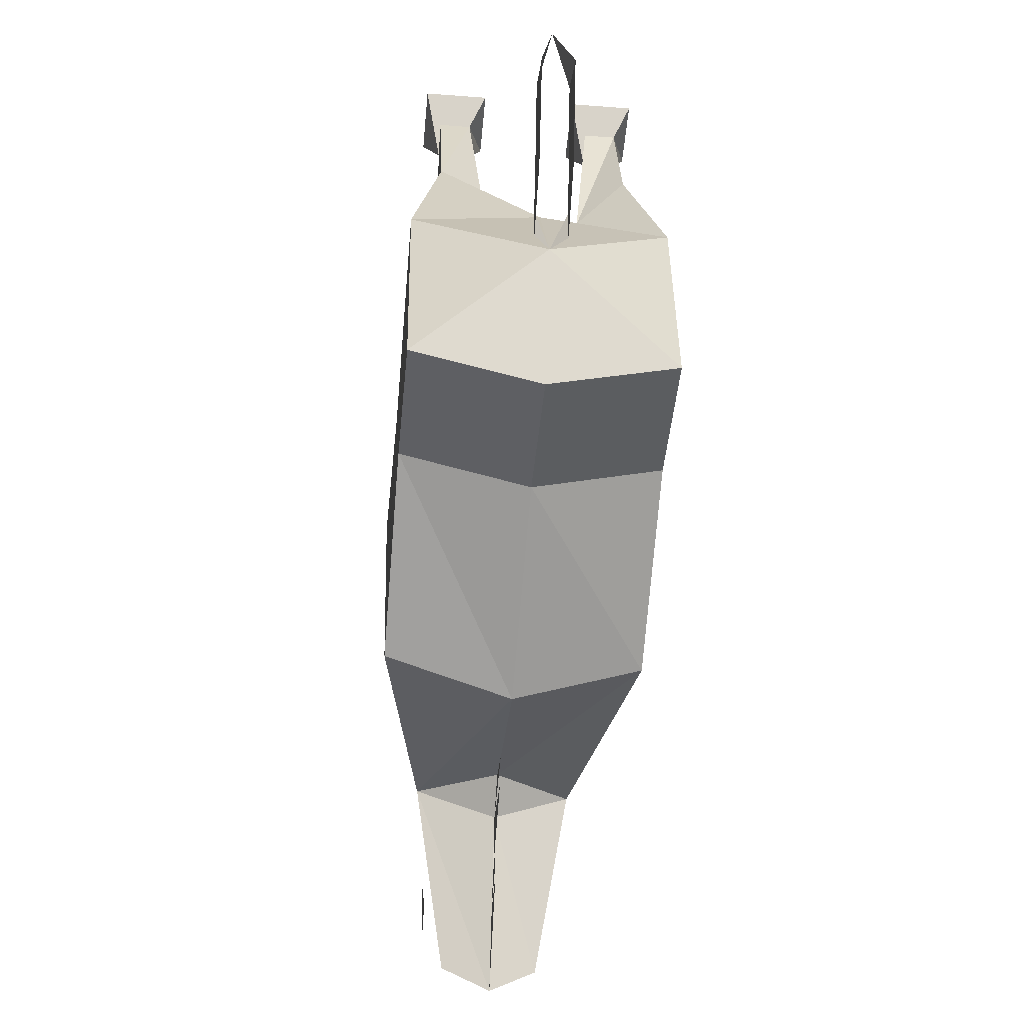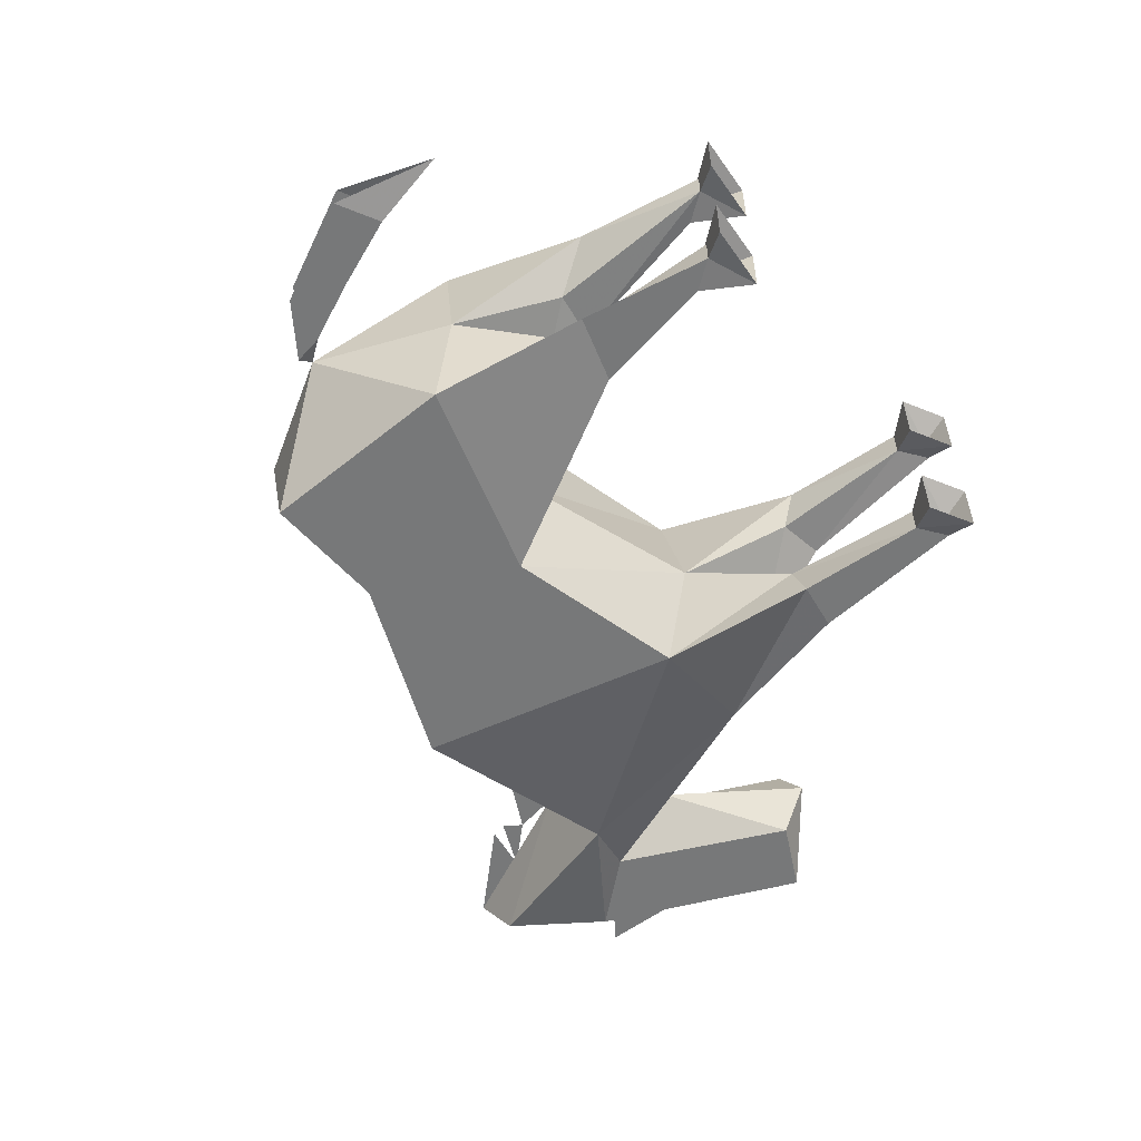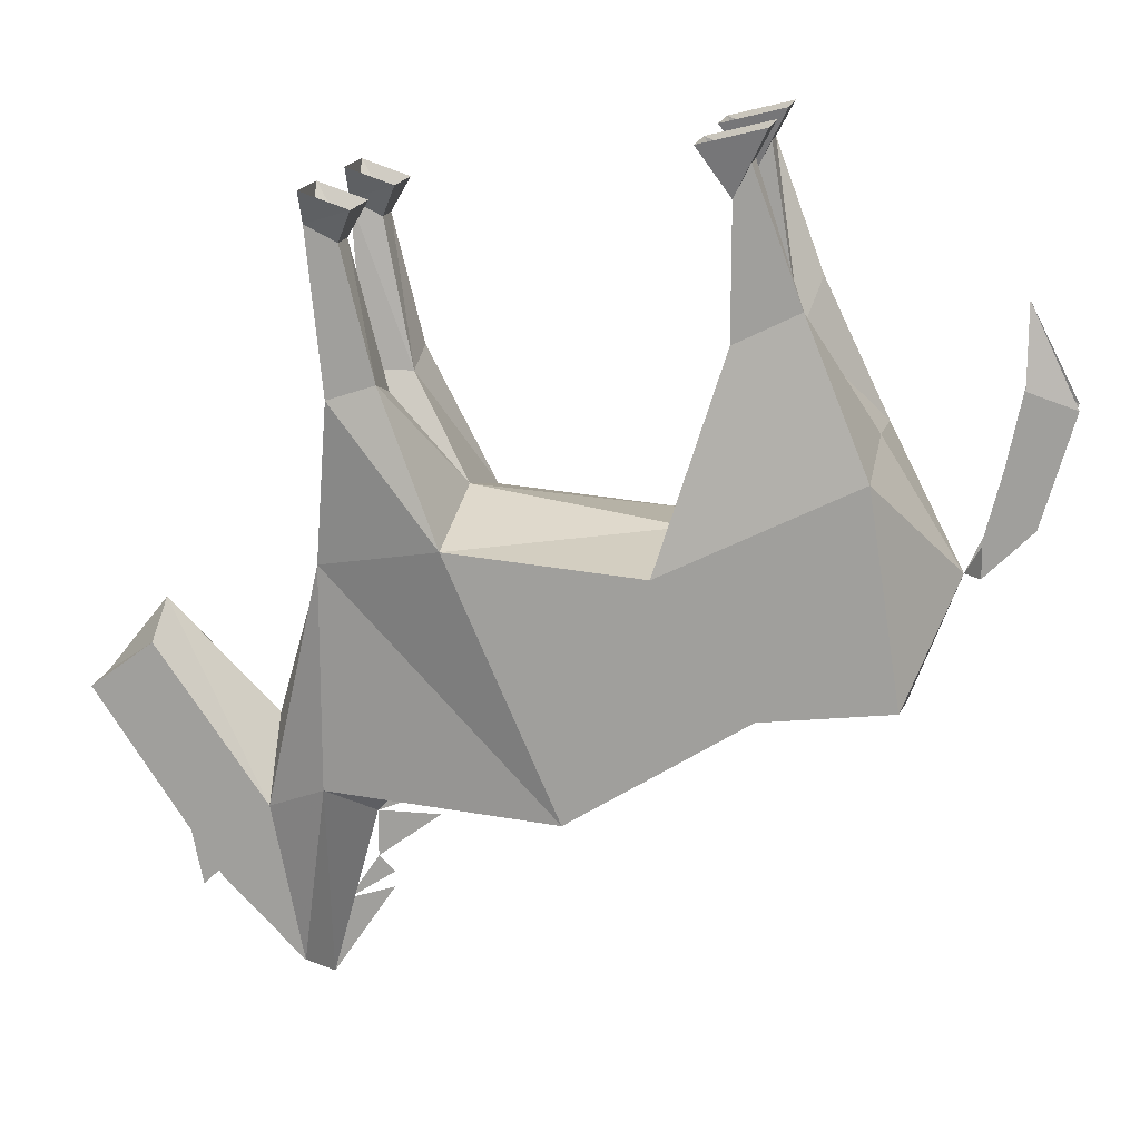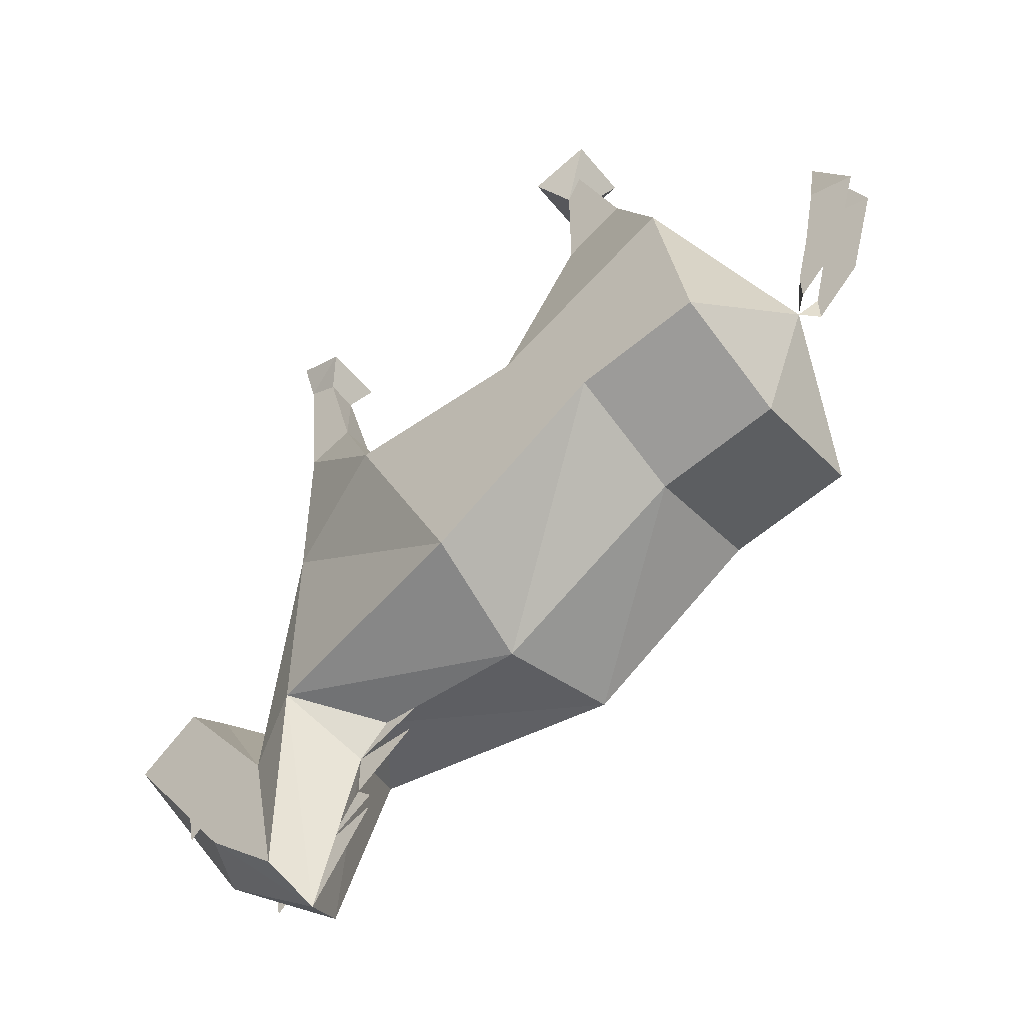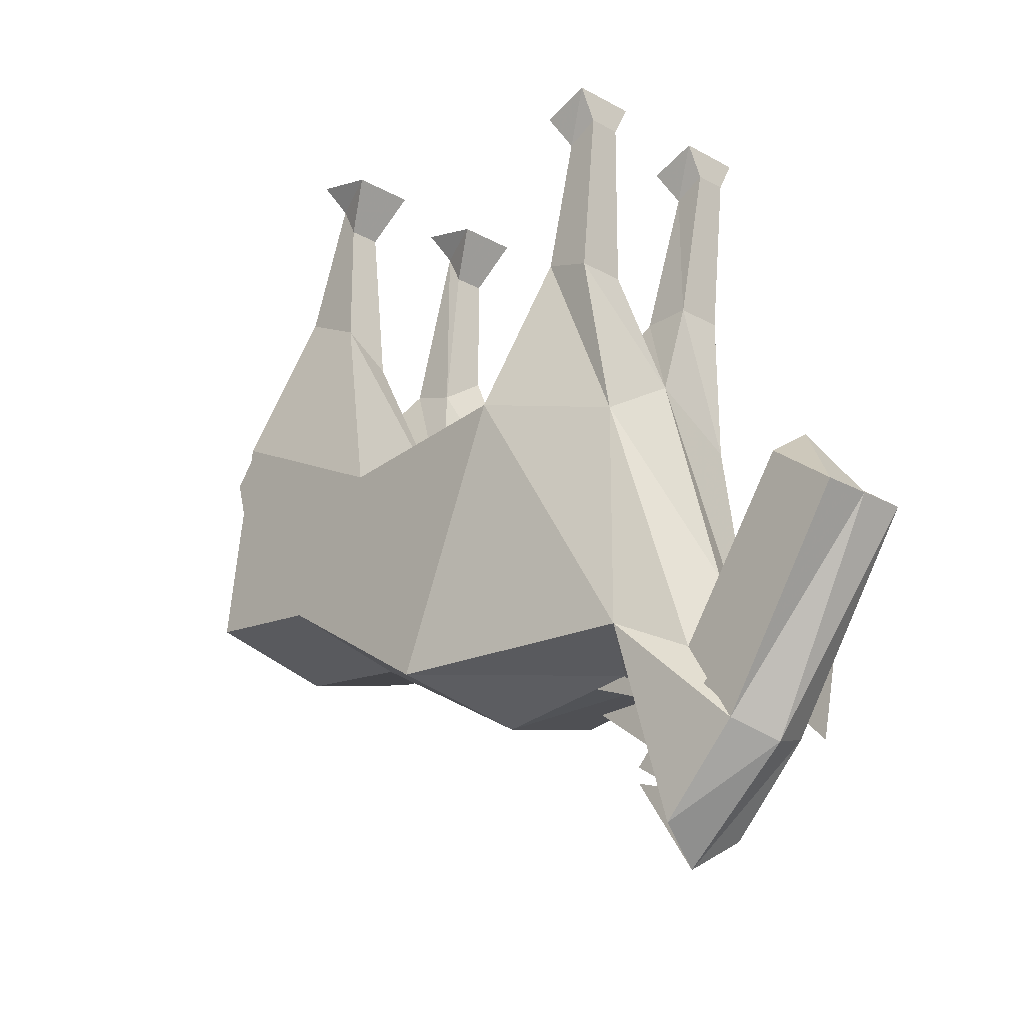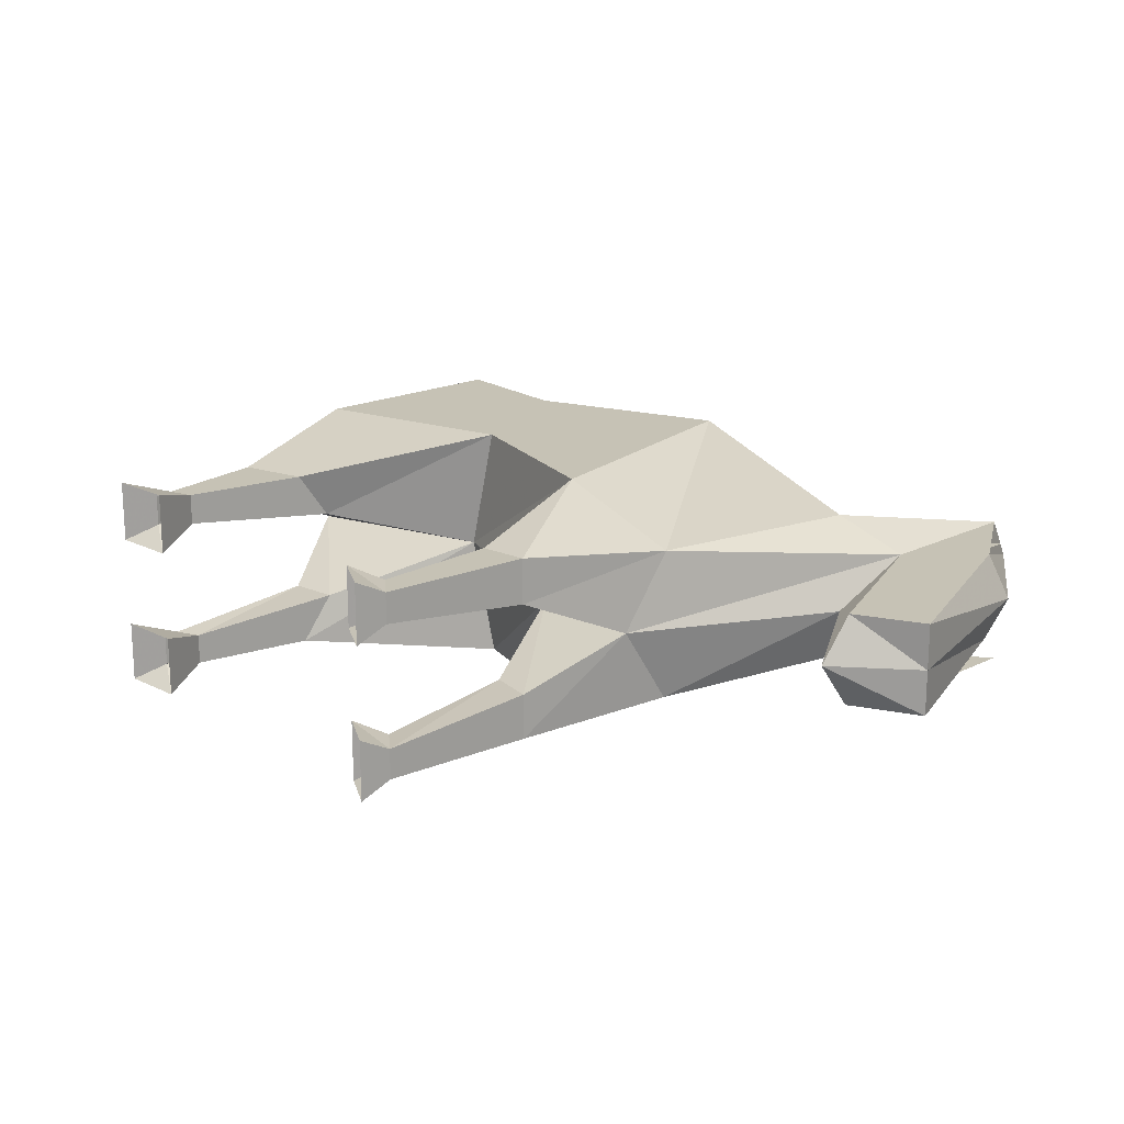
<metadata>
{"format":"obj","ext":"obj","renderer":"f3d","projection":"perspective","resolution":1024,"background":"white","views":[{"elev":-39.7,"azim":-95.5,"up":"+Z"},{"elev":-57.3,"azim":-41.3,"up":"+Y"},{"elev":16.2,"azim":-169.5,"up":"+Z"},{"elev":-55.0,"azim":-141.3,"up":"+Z"},{"elev":-23.5,"azim":46.9,"up":"+Z"},{"elev":18.9,"azim":57.9,"up":"+Y"}]}
</metadata>
<code>
o item/toy_horsey/worn
v -66 -92 -14
v -66 -92 -12
v -65 -93 -14
v -67 -92 -8
v -69 -92 -11
v -71 -92 -4
v -68 -92 -3
v -68 -93 2
v -54 -86 12
v -50 -86 11
v -52 -87 8
v -53 -87 10
v -54 -90 12
v -53 -89 10
v -50 -90 11
v -52 -89 8
v -31 -86 7
v -28 -86 8
v -28 -87 6
v -30 -87 5
v -31 -90 7
v -30 -89 5
v -28 -90 8
v -28 -89 6
v -43 -85 -28
v -54 -85 -21
v -48 -85 -13
v -36 -85 -12
v -28 -88 -14
v -28 -88 -28
v -42 -93 -30
v -54 -93 -23
v -62 -85 -20
v -60 -85 -7
v -52 -87 0
v -52 -90 -2
v -49 -93 -12
v -36 -93 -10
v -32 -87 -3
v -29 -87 -4
v -29 -90 -4
v -28 -93 -11
v -24 -90 -30
v -26 -90 -40
v -27 -93 -42
v -30 -93 -31
v -32 -93 -29
v -43 -101 -28
v -54 -101 -21
v -62 -93 -22
v -60 -93 -6
v -56 -87 2
v -55 -90 -1
v -52 -96 -2
v -52 -99 0
v -48 -101 -13
v -36 -101 -12
v -32 -96 -4
v -29 -96 -4
v -32 -90 -4
v -21 -90 -35
v -13 -90 -23
v -20 -93 -36
v -17 -90 -20
v -17 -93 -18
v -13 -93 -23
v -21 -96 -35
v -26 -96 -40
v -28 -98 -28
v -35 -93 -29
v -24 -93 -25
v -28 -98 -14
v -24 -96 -30
v -17 -96 -20
v -66 -94 -12
v -66 -94 -14
v -69 -94 -11
v -67 -94 -8
v -68 -94 -3
v -71 -94 -4
v -50 -100 11
v -54 -100 12
v -53 -99 10
v -52 -99 8
v -52 -97 8
v -50 -96 11
v -54 -96 12
v -53 -97 10
v -55 -96 -1
v -56 -99 2
v -28 -100 8
v -31 -100 7
v -30 -99 5
v -28 -99 6
v -28 -97 6
v -28 -96 8
v -31 -96 7
v -30 -97 5
v -32 -99 -3
v -29 -99 -4
v -62 -101 -20
v -60 -101 -7
v -13 -96 -23
v -22 -89 -33
v -19 -89 -30
v -20 -89 -35
v -20 -97 -35
v -19 -97 -30
v -22 -97 -33
v -30 -93 -34
v -34 -93 -31
v -28 -93 -37
v -31 -93 -35
v -31 -93 -36
f 1 2 3
f 2 1 4
f 4 1 5
f 4 5 6
f 4 6 7
f 7 6 8
f 9 10 11
f 9 11 12
f 9 12 13
f 13 12 14
f 13 14 15
f 15 14 16
f 15 16 11
f 15 11 10
f 17 18 19
f 17 19 20
f 17 20 21
f 21 20 22
f 21 22 23
f 23 22 24
f 23 24 19
f 23 19 18
f 25 26 27
f 25 27 28
f 25 28 29
f 25 29 30
f 25 30 31
f 25 31 26
f 26 31 32
f 26 32 33
f 26 33 34
f 26 34 27
f 27 34 35
f 27 35 36
f 27 36 37
f 27 37 28
f 28 37 38
f 28 38 39
f 28 39 40
f 28 40 29
f 29 40 41
f 29 41 42
f 29 42 43
f 29 43 30
f 30 43 44
f 30 44 45
f 30 45 46
f 30 46 47
f 30 47 31
f 31 47 48
f 31 48 32
f 32 48 49
f 32 49 50
f 32 50 33
f 33 50 3
f 33 3 34
f 34 3 51
f 34 51 52
f 34 52 35
f 35 52 12
f 35 12 11
f 35 11 16
f 35 16 36
f 36 16 14
f 36 14 53
f 36 53 37
f 37 53 51
f 37 51 54
f 37 54 55
f 37 55 56
f 37 56 38
f 38 56 57
f 38 57 58
f 38 58 59
f 38 59 42
f 38 42 60
f 38 60 39
f 39 60 22
f 39 22 20
f 39 20 40
f 40 20 19
f 40 19 24
f 40 24 41
f 41 24 22
f 41 22 60
f 41 60 42
f 53 52 51
f 52 53 14
f 52 14 12
f 61 44 43
f 61 43 62
f 61 62 63
f 61 63 45
f 61 45 44
f 64 62 43
f 64 43 65
f 64 65 66
f 64 66 62
f 62 66 63
f 63 66 67
f 63 67 68
f 63 68 45
f 45 68 46
f 46 68 69
f 46 69 47
f 46 47 70
f 46 70 47
f 71 43 42
f 71 42 72
f 71 72 73
f 71 73 74
f 71 74 65
f 71 65 43
f 3 75 76
f 76 75 77
f 77 75 78
f 77 78 79
f 77 79 80
f 80 79 8
f 81 82 83
f 81 83 84
f 81 84 85
f 81 85 86
f 86 85 87
f 87 85 88
f 87 88 82
f 82 88 83
f 83 88 89
f 83 89 90
f 83 90 84
f 84 90 55
f 84 55 54
f 84 54 85
f 85 54 89
f 85 89 88
f 91 92 93
f 91 93 94
f 91 94 95
f 91 95 96
f 96 95 97
f 97 95 98
f 97 98 92
f 92 98 93
f 93 98 58
f 93 58 99
f 93 99 94
f 94 99 100
f 94 100 59
f 94 59 95
f 95 59 58
f 95 58 98
f 49 48 57
f 49 57 56
f 49 56 101
f 49 101 50
f 50 101 3
f 3 101 102
f 3 102 51
f 51 102 89
f 51 89 54
f 47 69 48
f 48 69 57
f 57 69 72
f 57 72 99
f 57 99 58
f 56 102 101
f 102 56 90
f 102 90 89
f 42 59 100
f 42 100 72
f 72 100 99
f 56 55 90
f 72 69 73
f 73 69 67
f 73 67 74
f 74 67 103
f 74 103 65
f 65 103 66
f 66 103 67
f 69 68 67
f 104 105 106
f 107 108 109
f 110 46 111
f 110 111 46
f 112 110 113
f 112 113 110
f 45 112 114
f 45 114 112

</code>
